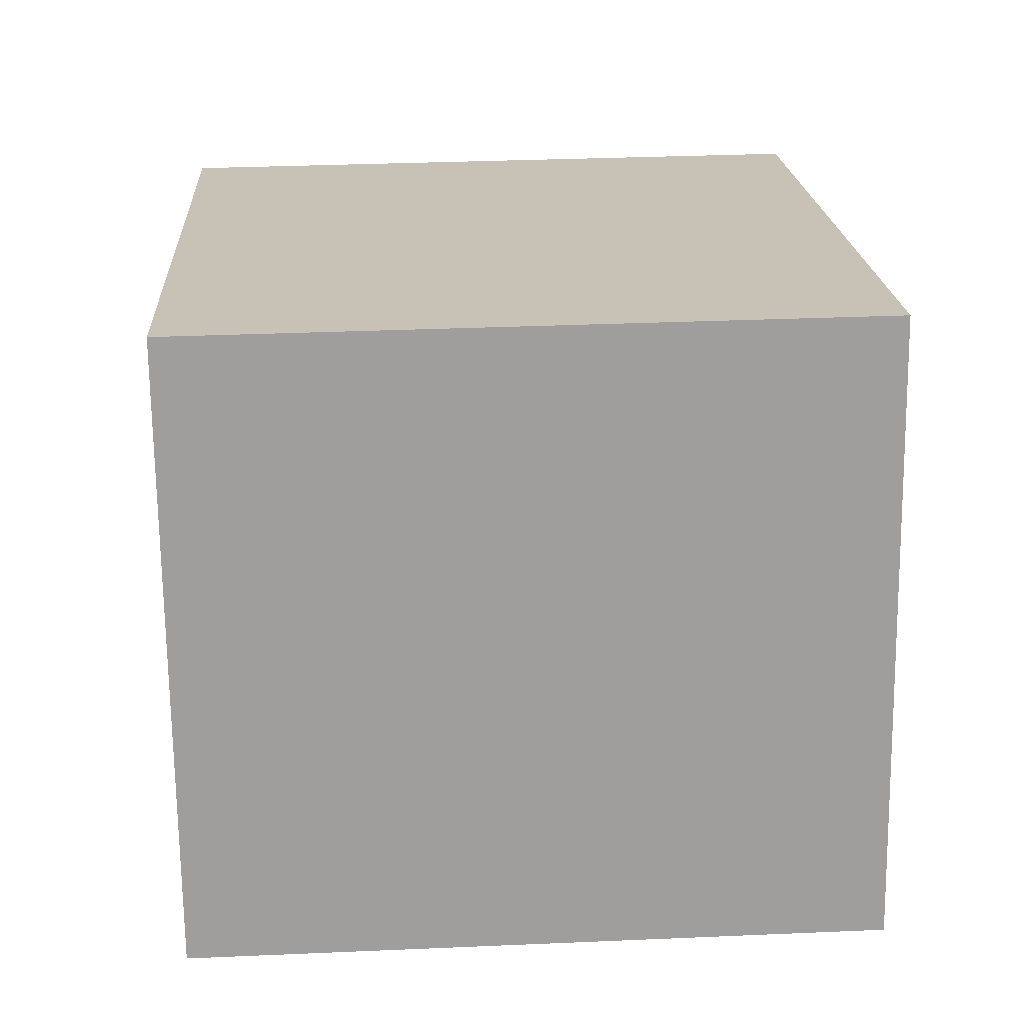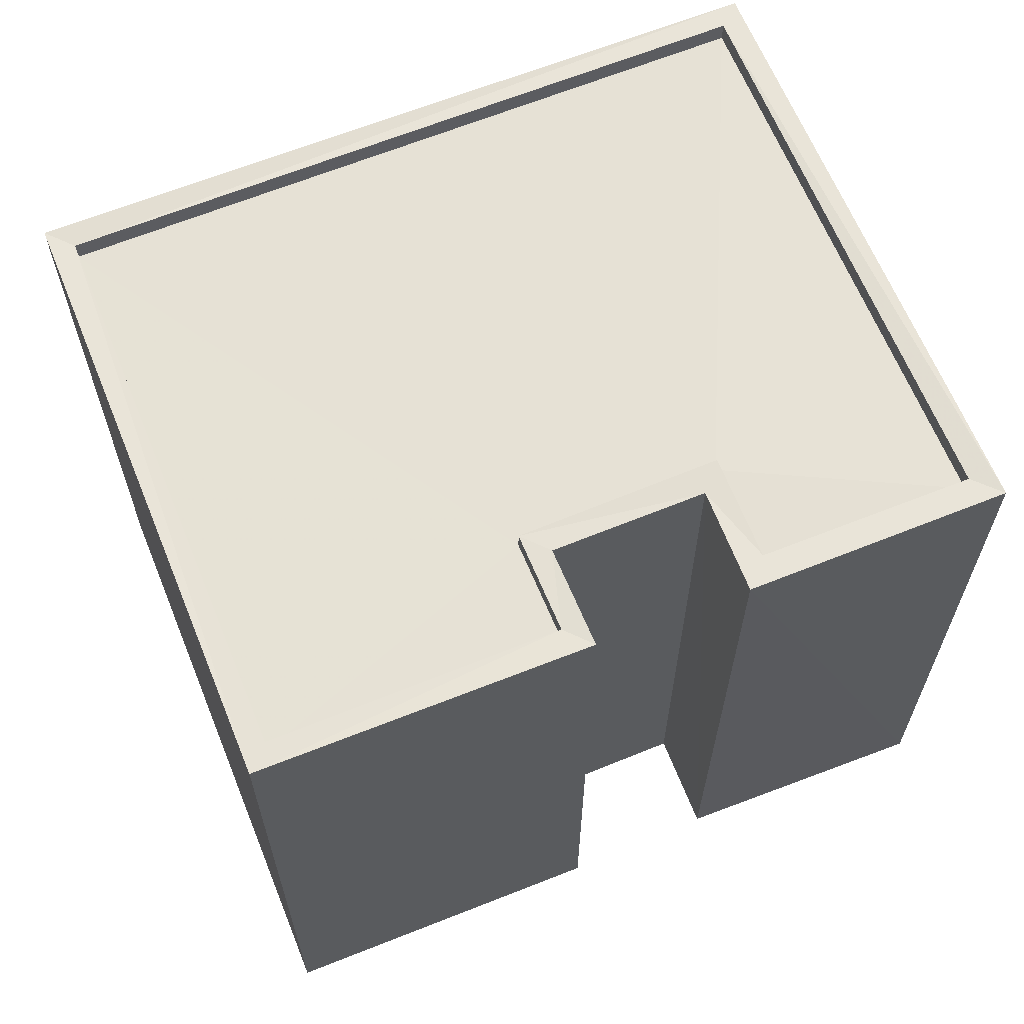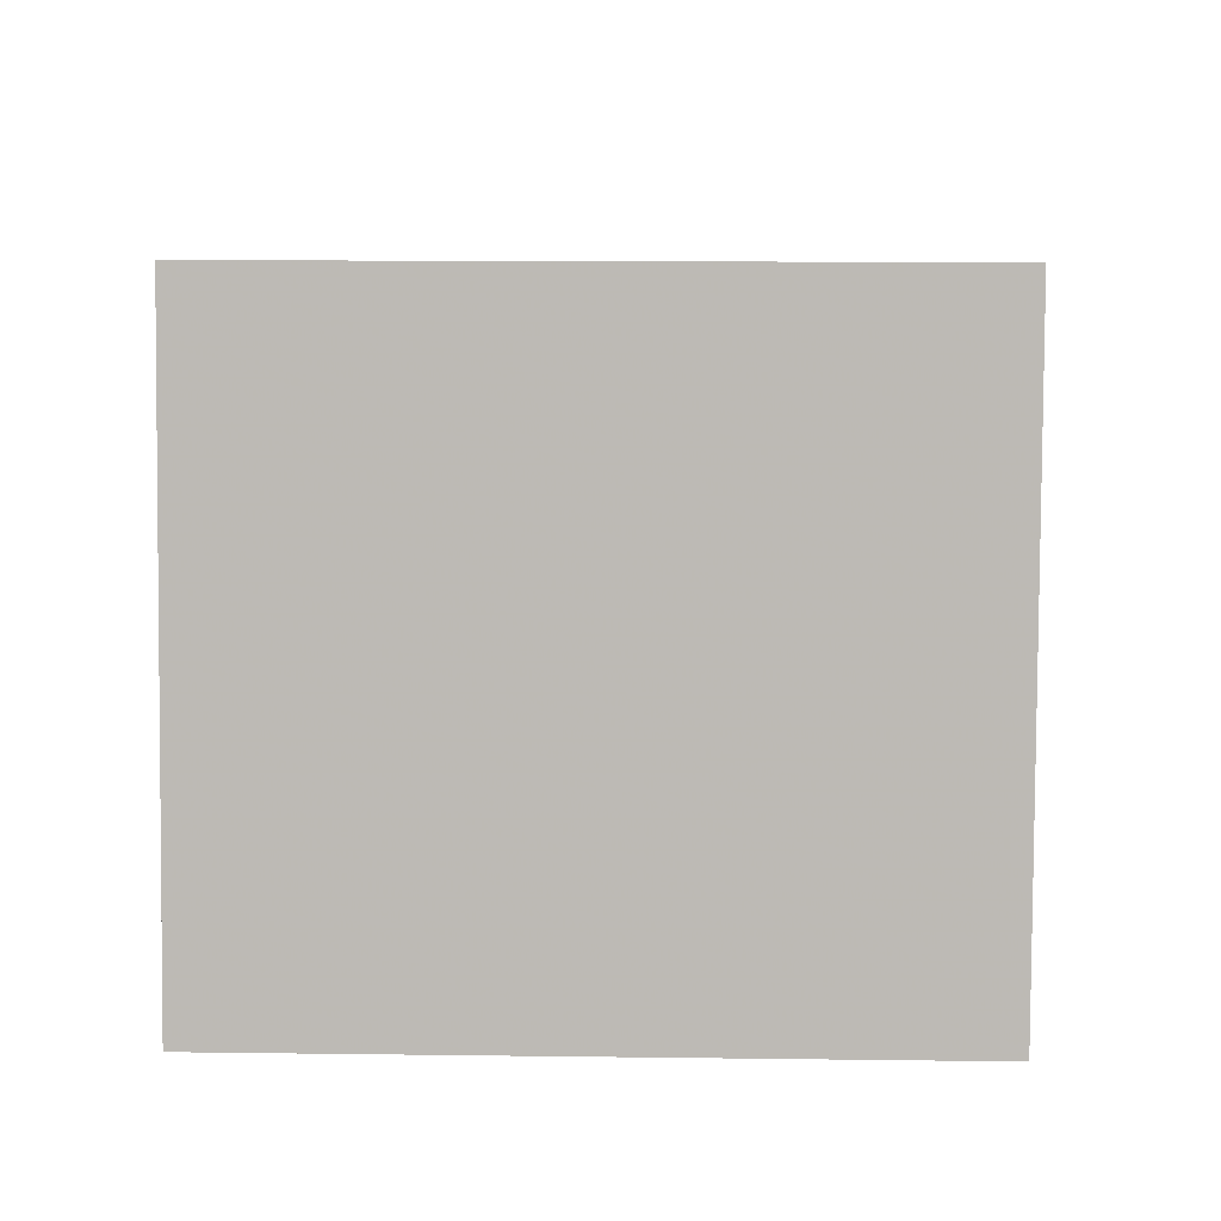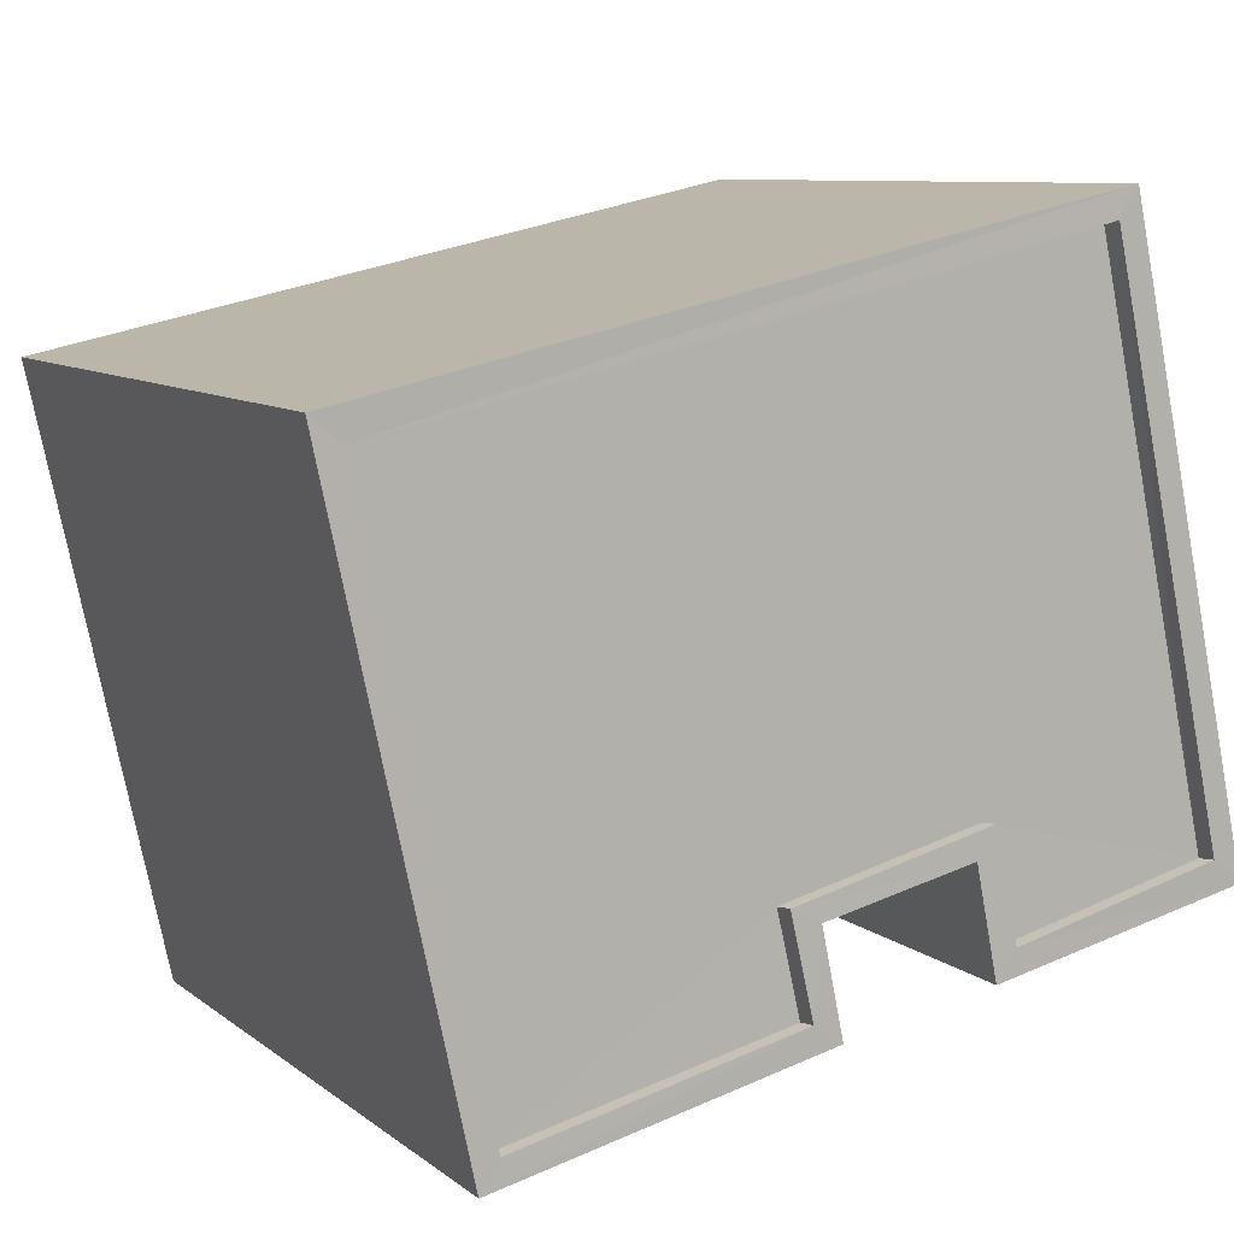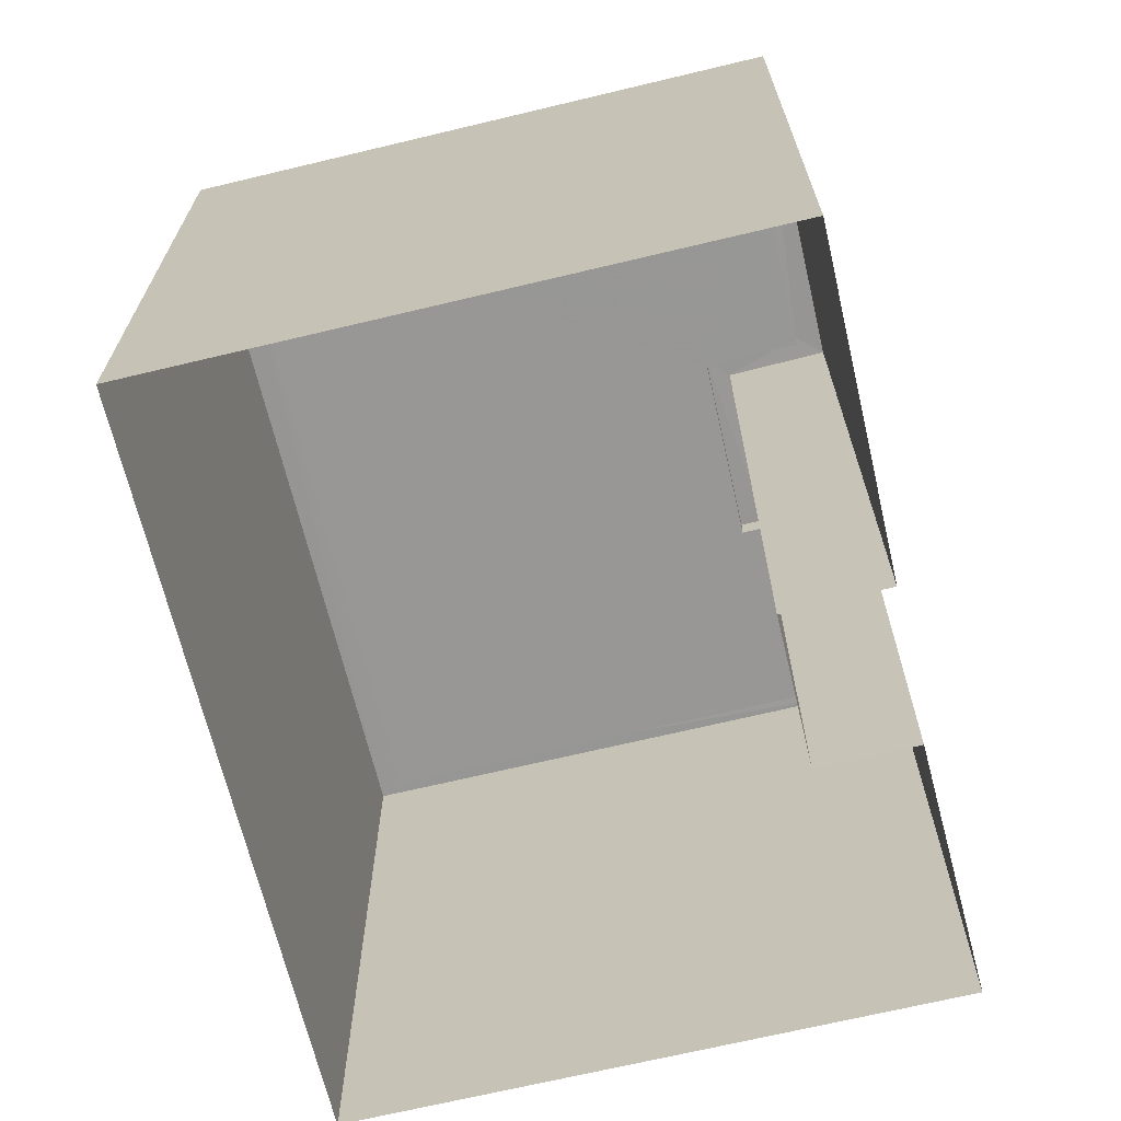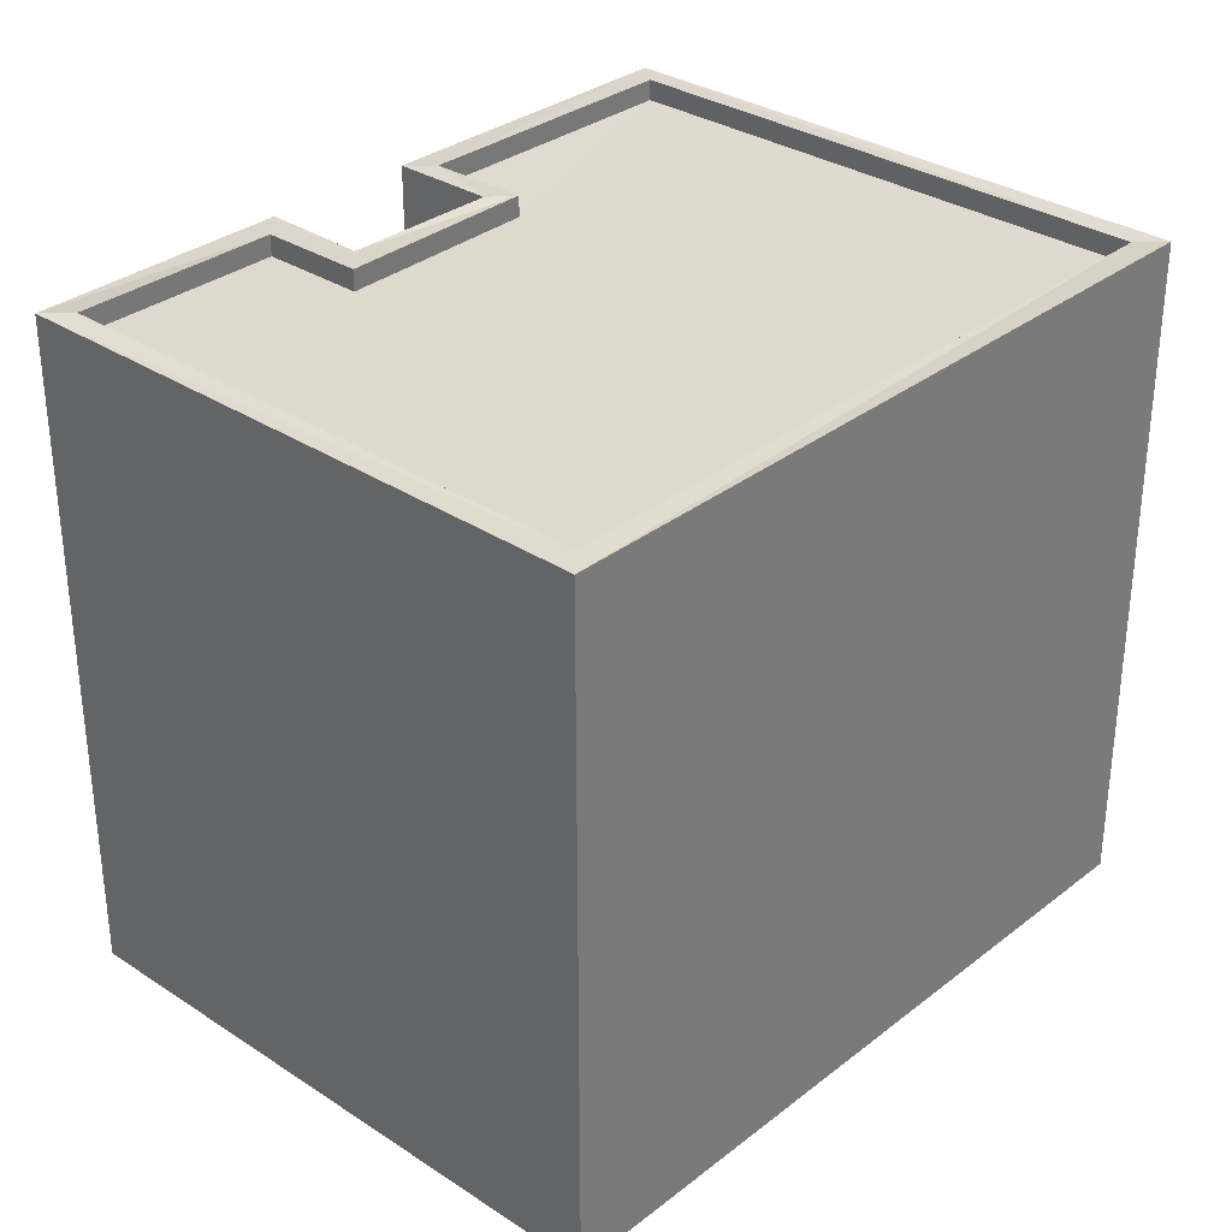
<metadata>
{"format":"obj","ext":"obj","renderer":"f3d","projection":"perspective","resolution":1024,"background":"white","views":[{"elev":31.3,"azim":86.7,"up":"+Y"},{"elev":64.0,"azim":-9.7,"up":"+Z"},{"elev":17.9,"azim":91.7,"up":"+Y"},{"elev":8.8,"azim":-28.4,"up":"+Y"},{"elev":-68.2,"azim":-64.1,"up":"+Z"},{"elev":32.2,"azim":144.9,"up":"+Z"}]}
</metadata>
<code>
v 1.233e+05 7.859e+05 15.96
v 1.233e+05 7.859e+05 15.97
v 1.233e+05 7.859e+05 15.96
v 1.233e+05 7.859e+05 15.97
v 1.233e+05 7.859e+05 15.96
v 1.233e+05 7.859e+05 15.96
v 1.233e+05 7.859e+05 15.96
v 1.233e+05 7.859e+05 15.96
v 1.233e+05 7.859e+05 23.92
v 1.233e+05 7.859e+05 23.92
v 1.233e+05 7.859e+05 23.92
v 1.233e+05 7.859e+05 23.92
v 1.233e+05 7.859e+05 23.92
v 1.233e+05 7.859e+05 23.92
v 1.233e+05 7.859e+05 23.92
v 1.233e+05 7.859e+05 23.92
v 1.233e+05 7.859e+05 24.17
v 1.233e+05 7.859e+05 24.17
v 1.233e+05 7.859e+05 24.17
v 1.233e+05 7.859e+05 24.17
v 1.233e+05 7.859e+05 24.17
v 1.233e+05 7.859e+05 24.17
v 1.233e+05 7.859e+05 24.17
v 1.233e+05 7.859e+05 24.17
v 1.233e+05 7.859e+05 24.17
v 1.233e+05 7.859e+05 24.17
v 1.233e+05 7.859e+05 24.17
v 1.233e+05 7.859e+05 24.17
v 1.233e+05 7.859e+05 24.17
v 1.233e+05 7.859e+05 24.17
v 1.233e+05 7.859e+05 24.17
v 1.233e+05 7.859e+05 24.17
f 1 2 3
f 2 4 3
f 1 3 5
f 6 7 8
f 6 4 7
f 3 4 6
f 9 10 11
f 12 10 9
f 13 14 15
f 11 16 9
f 14 12 15
f 15 12 9
f 17 18 19
f 20 21 22
f 21 17 19
f 20 22 23
f 24 25 23
f 26 24 23
f 22 26 23
f 21 19 22
f 27 28 29
f 30 25 24
f 29 30 31
f 17 28 27
f 18 17 27
f 24 31 30
f 29 31 32
f 27 29 32
f 24 11 10
f 24 26 11
f 31 10 12
f 31 24 10
f 31 12 14
f 32 31 14
f 32 14 13
f 27 32 13
f 18 13 15
f 18 27 13
f 19 15 9
f 19 18 15
f 19 9 16
f 22 19 16
f 22 16 11
f 26 22 11
f 25 4 2
f 25 30 4
f 30 7 4
f 30 29 7
f 28 8 7
f 29 28 7
f 17 6 8
f 28 17 8
f 21 3 6
f 17 21 6
f 21 5 3
f 21 20 5
f 23 1 5
f 20 23 5
f 25 2 1
f 23 25 1

</code>
